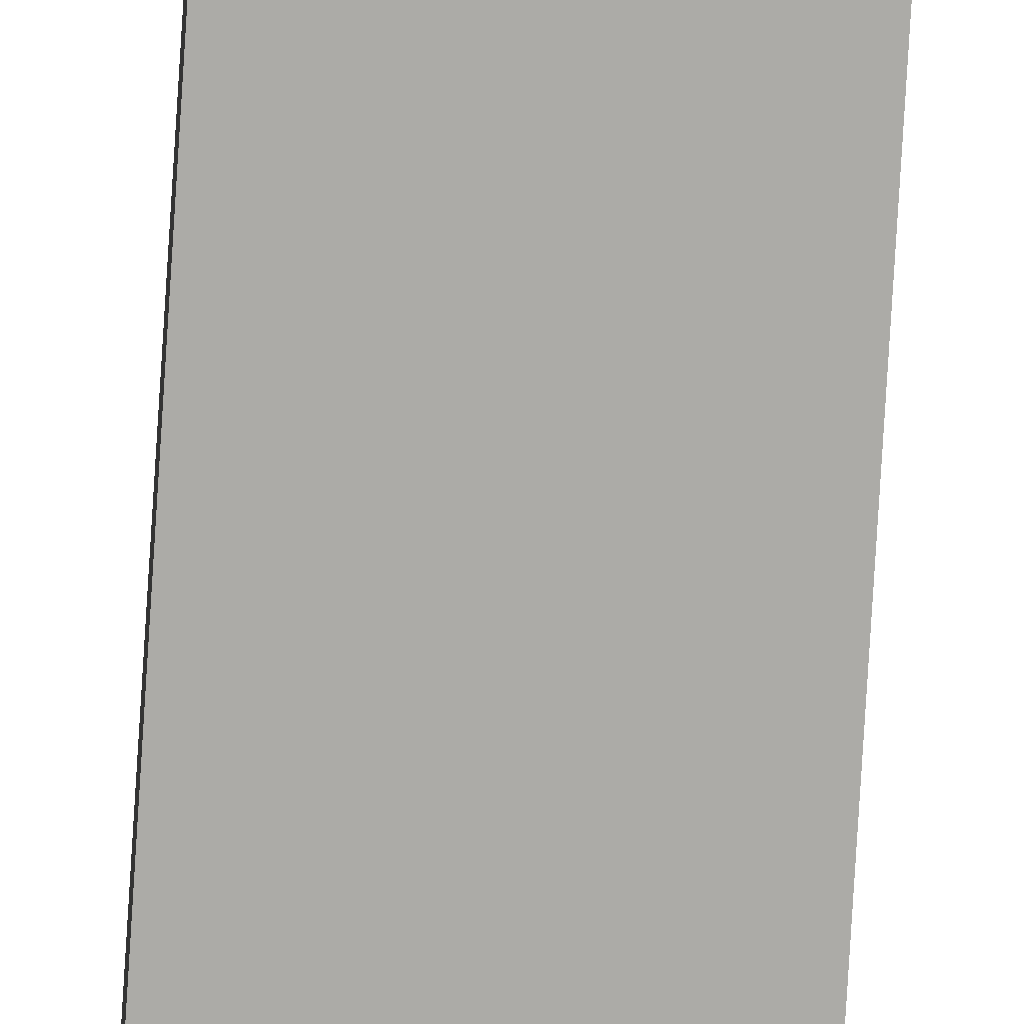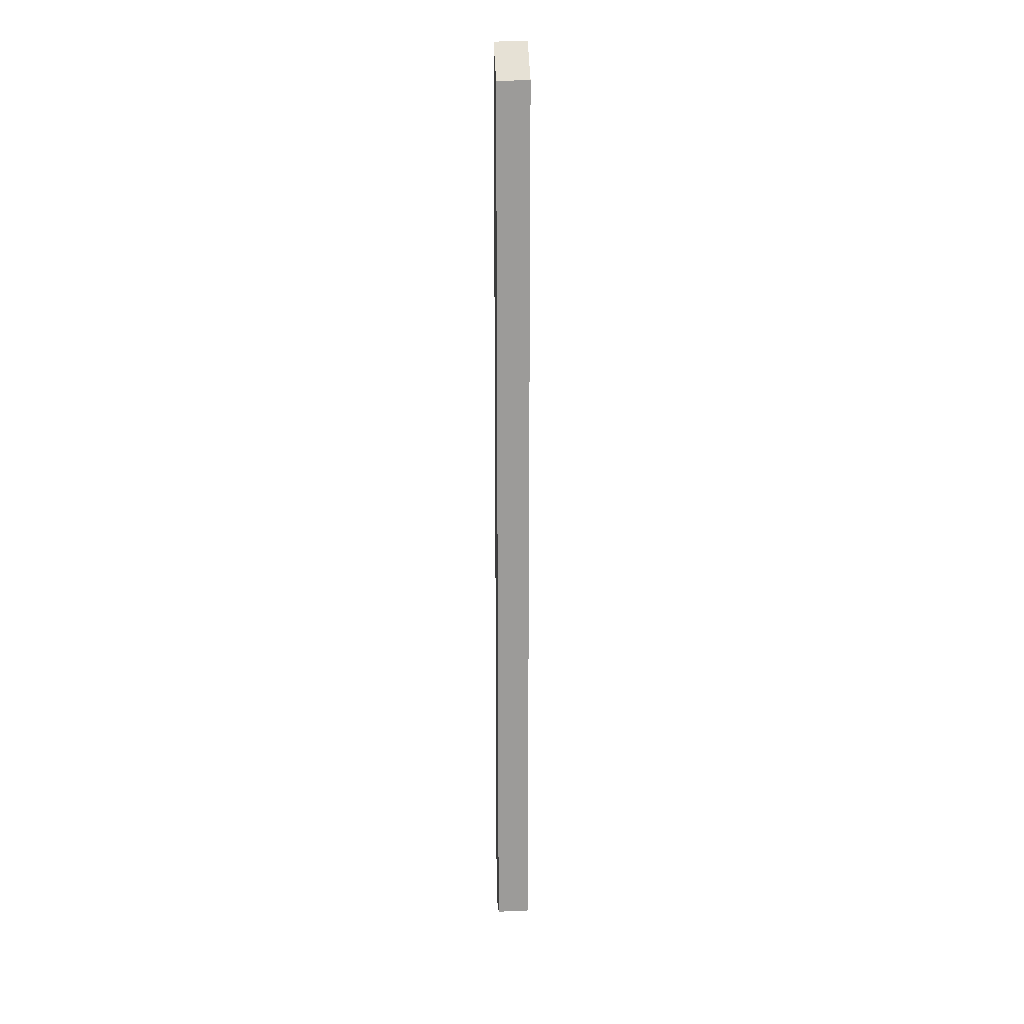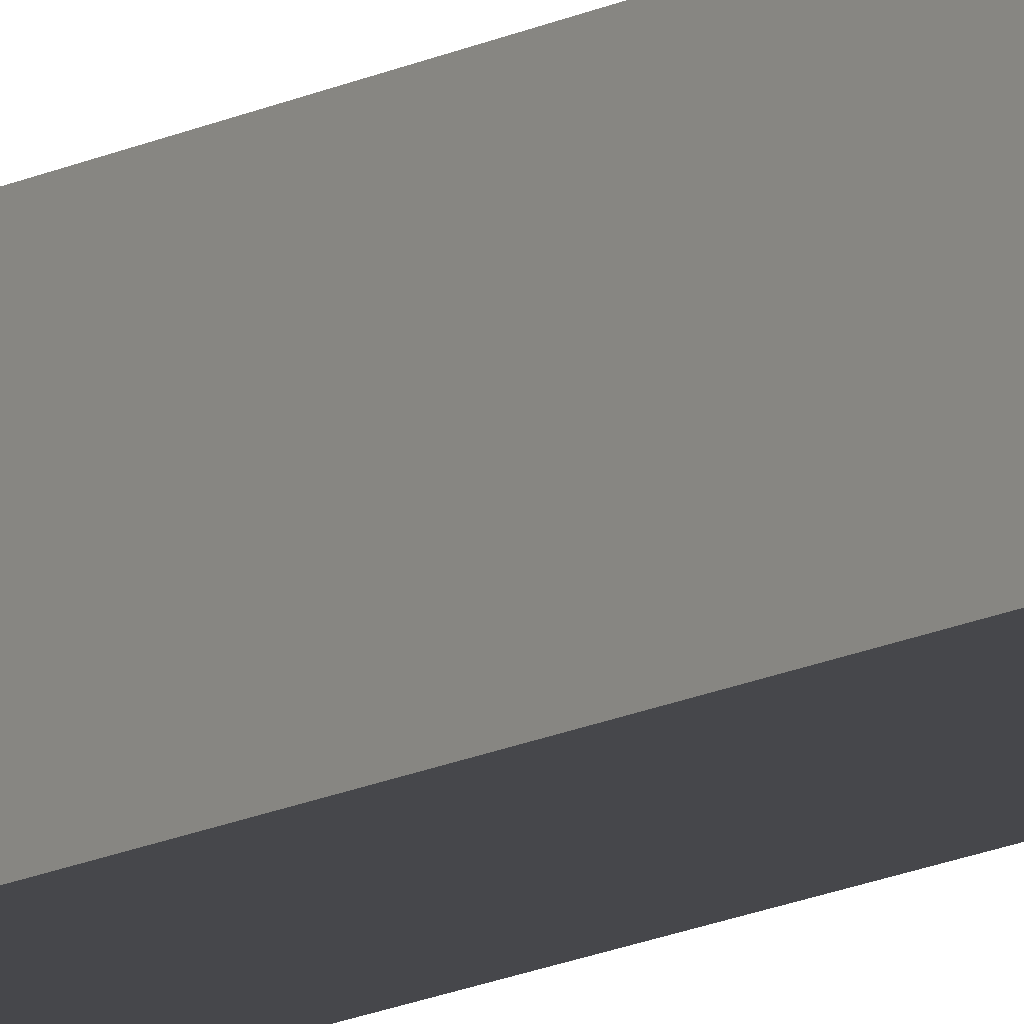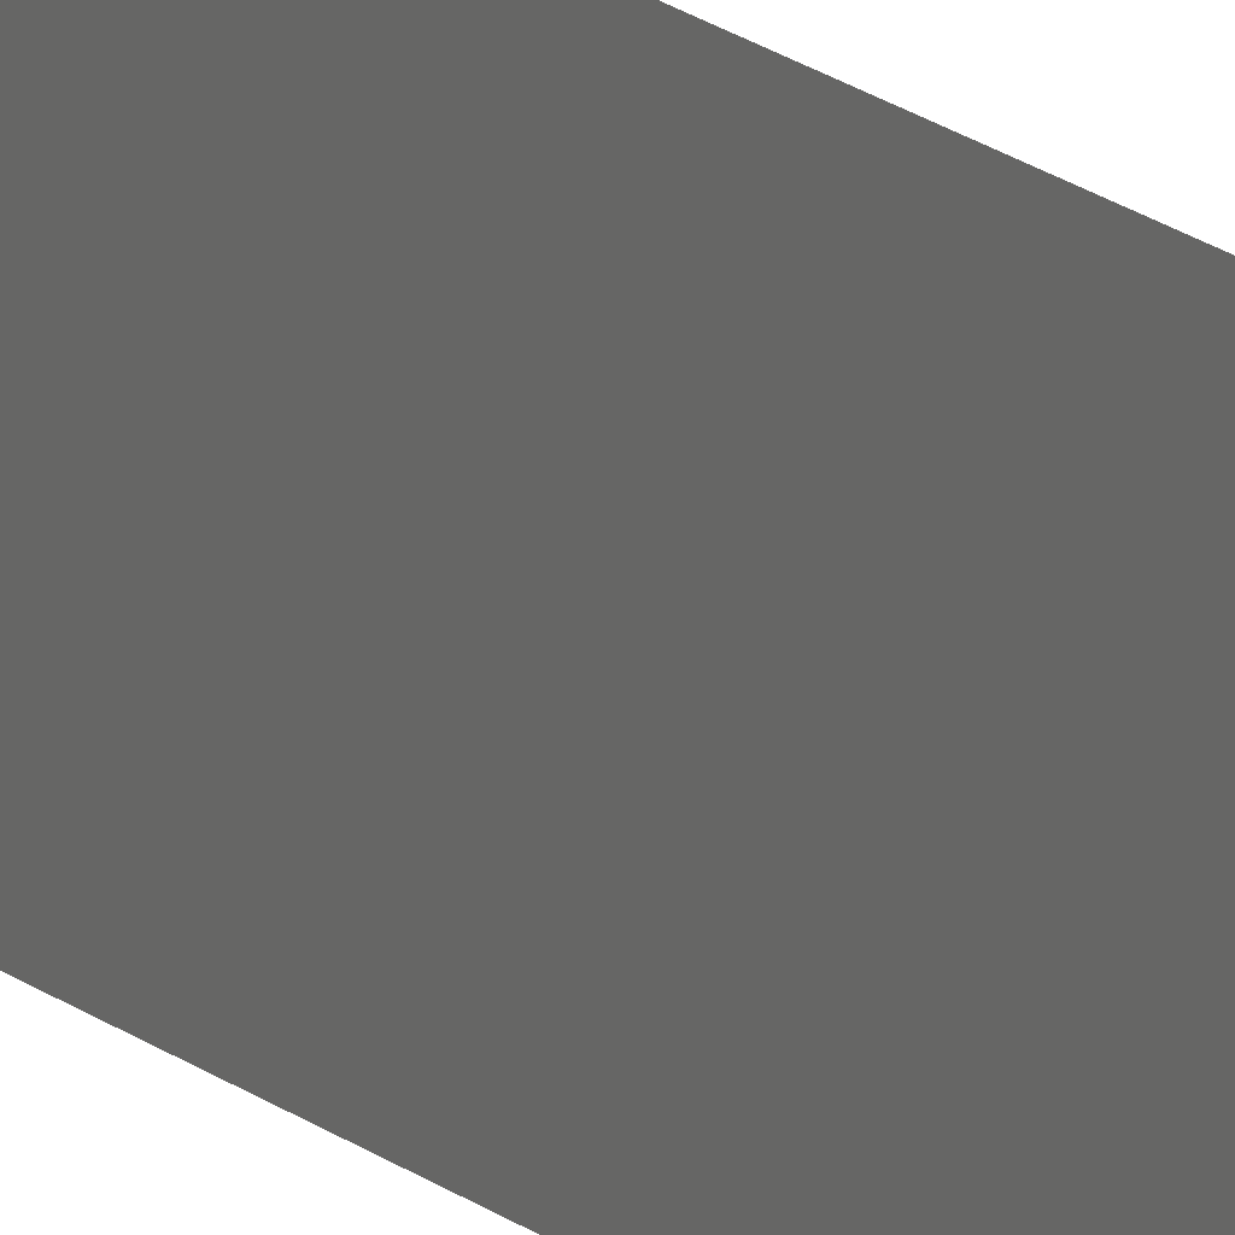
<metadata>
{"format":"obj","ext":"obj","renderer":"f3d","projection":"perspective","resolution":1024,"background":"white","views":[{"elev":-76.3,"azim":176.5,"up":"+Z"},{"elev":20.5,"azim":175.5,"up":"+Y"},{"elev":-10.8,"azim":-33.8,"up":"+Z"},{"elev":14.9,"azim":-28.9,"up":"+Z"}]}
</metadata>
<code>
g pb_Mesh310664
v -7.868e-06 22 4
v -2 22 4
v 1.55e-06 20 2
v -2 20 2
v 7.391e-06 -36 2
v -2 -36 2
v -2.027e-06 -36 4
v -2 -36 4
v -2.027e-06 -36 4
v -2 -36 4
v -2 -36 4
v -2.027e-06 -36 4
v -2.027e-06 -36 4
v -2 -36 4
v -2 -36 4
v -2 -36 2
v -2 -36 2
v -2 -36 4
v -2 -36 4
v -2 -36 2
v -2 -36 4
v -2 -36 2
v -2 20 2
v -2 22 4
v -2 -36 2
v 7.391e-06 -36 2
v 7.391e-06 -36 2
v -2 -36 2
v -2 -36 2
v 7.391e-06 -36 2
v -2 20 2
v 7.391e-06 -36 2
v 1.55e-06 20 2
v -2 -36 2
v 7.391e-06 -36 2
v -2.027e-06 -36 4
v -2.027e-06 -36 4
v 7.391e-06 -36 2
v 7.391e-06 -36 2
v -2.027e-06 -36 4
v 1.55e-06 20 2
v -2.027e-06 -36 4
v -7.868e-06 22 4
v 7.391e-06 -36 2
g pb_Mesh310664_0
g pb_Mesh310664_1
f 3 2 1
f 3 4 2
f 7 6 5
f 7 8 6
f 11 10 9
f 14 13 12
f 17 16 15
f 20 19 18
f 23 22 21
f 23 21 24
f 27 26 25
f 30 29 28
f 33 32 31
f 32 34 31
f 37 36 35
f 40 39 38
f 43 42 41
f 42 44 41

</code>
